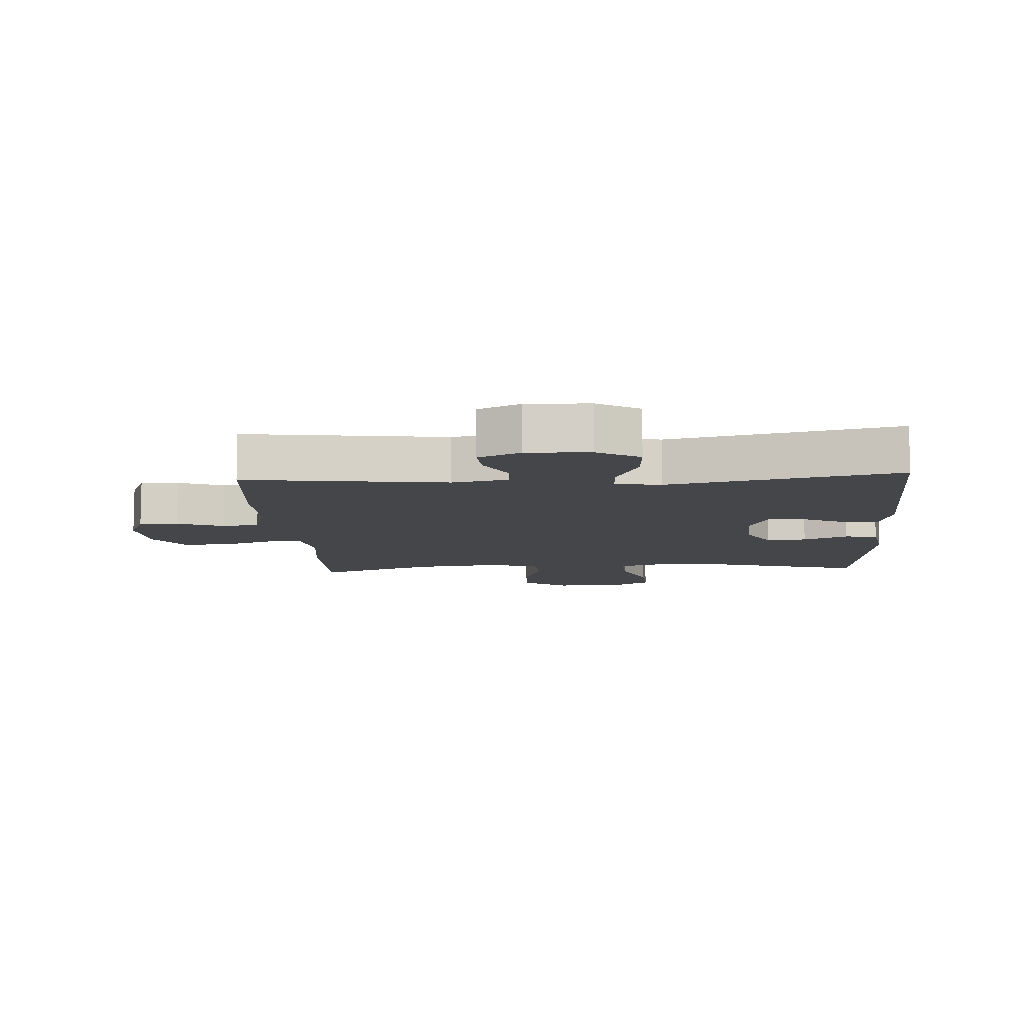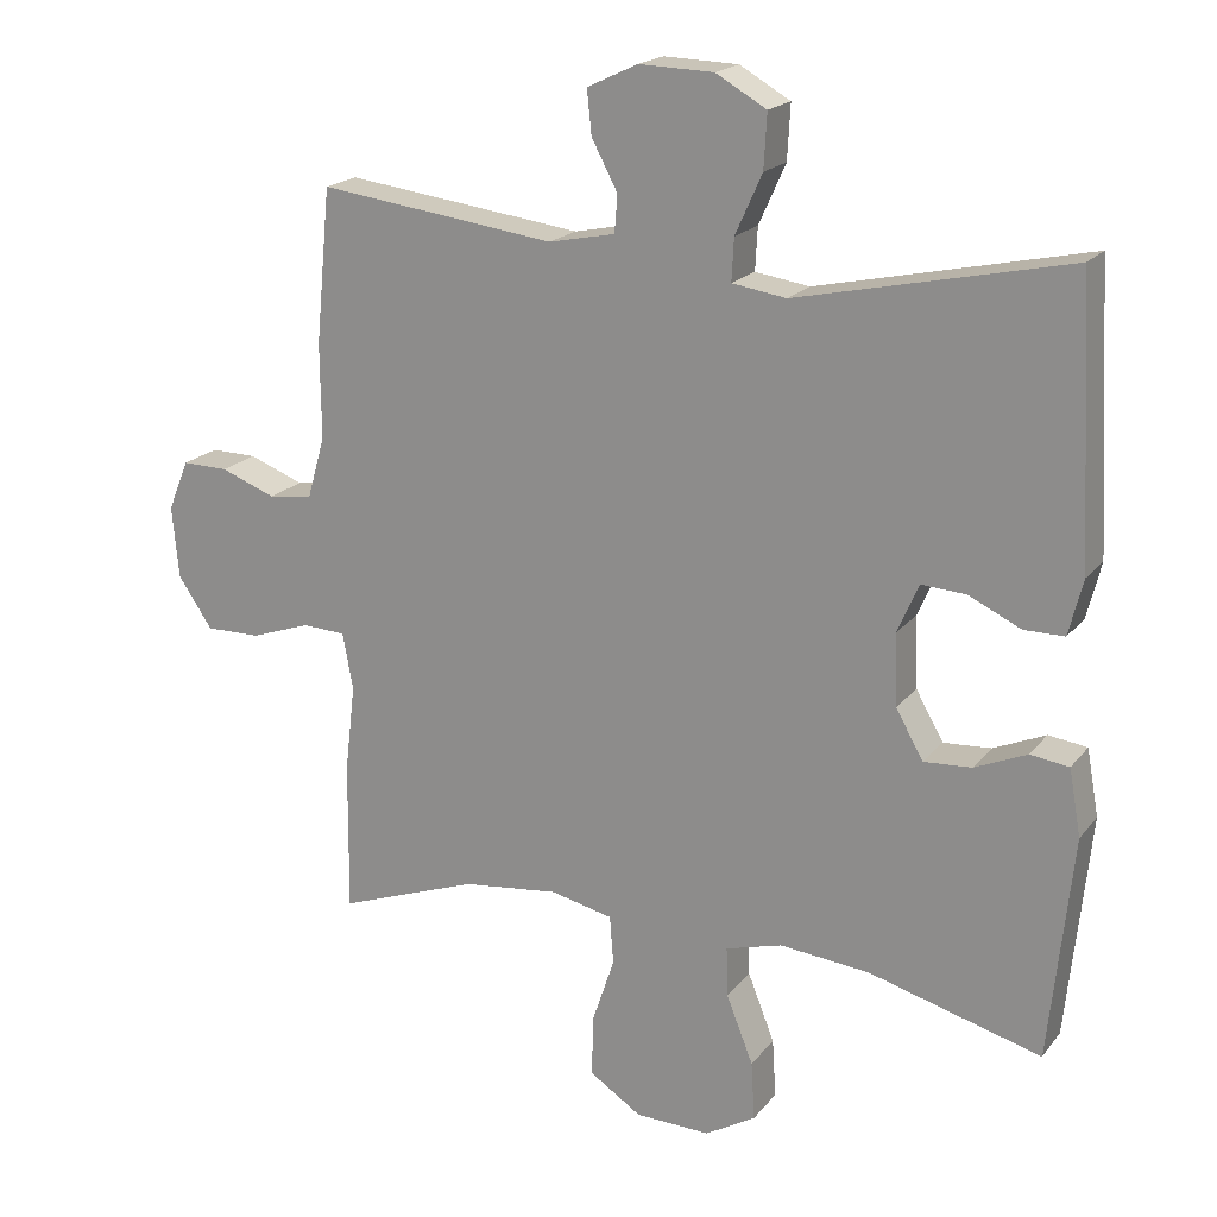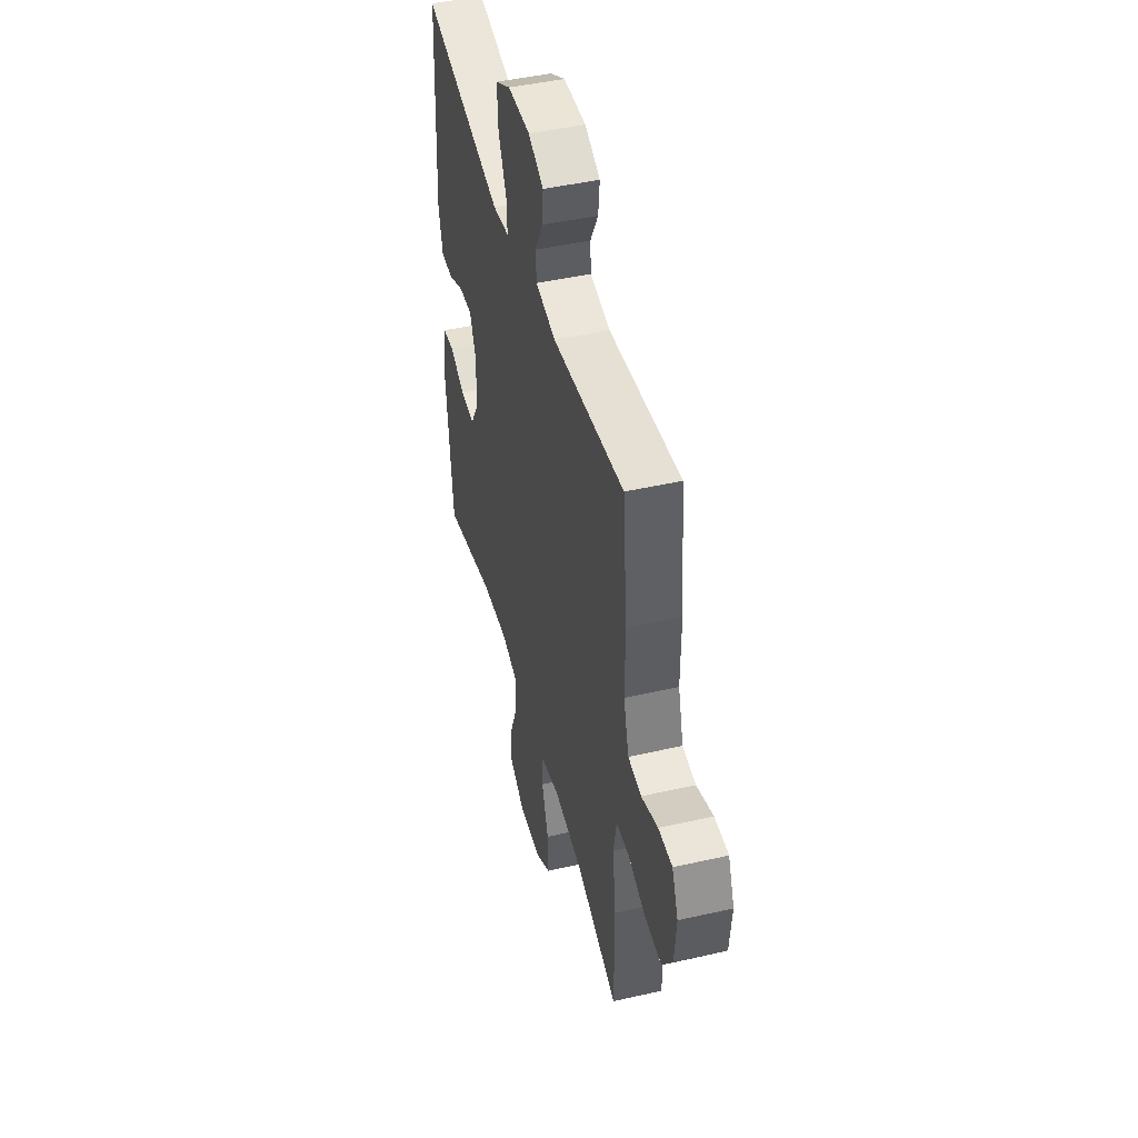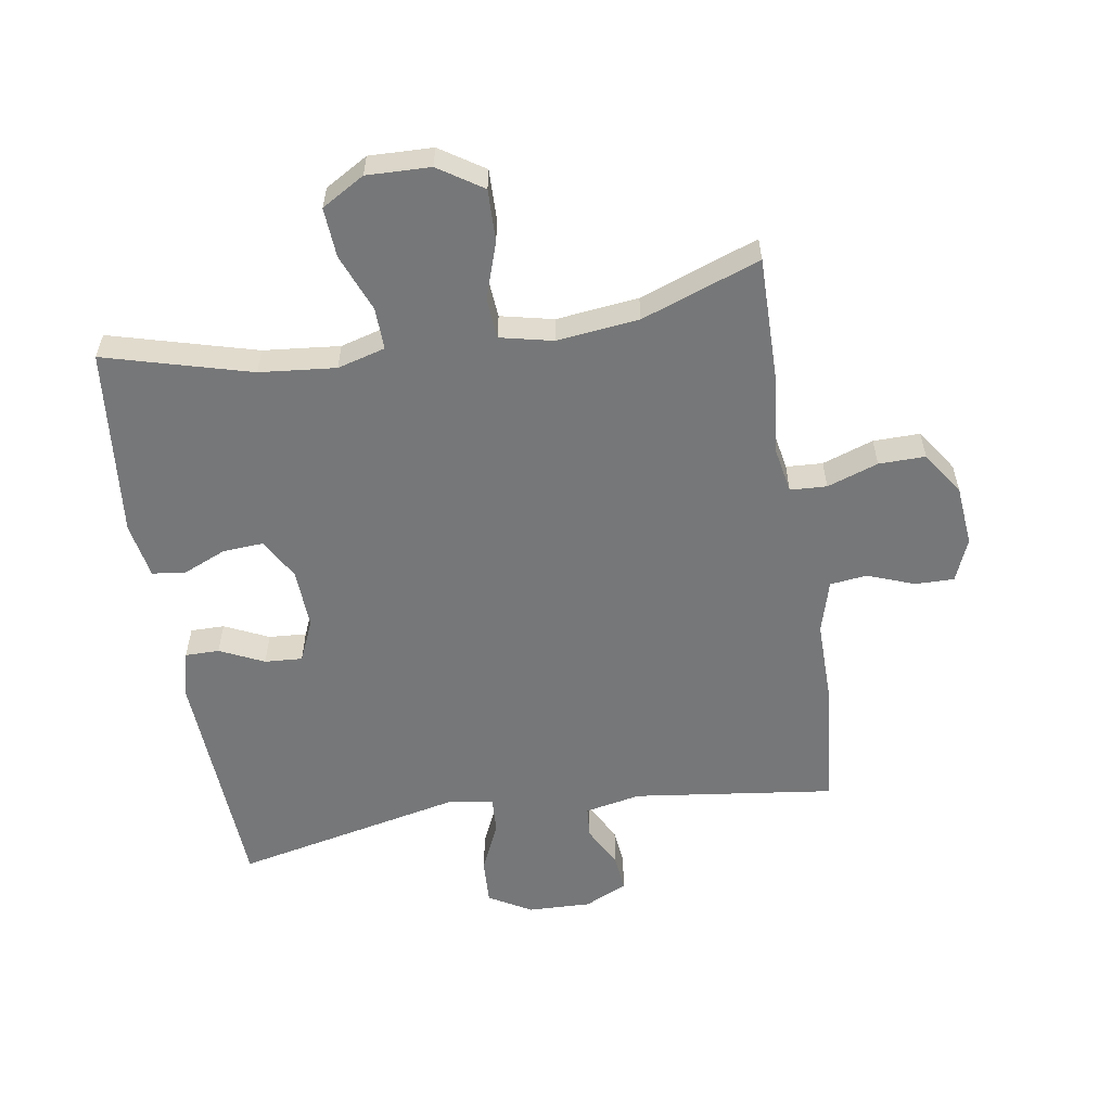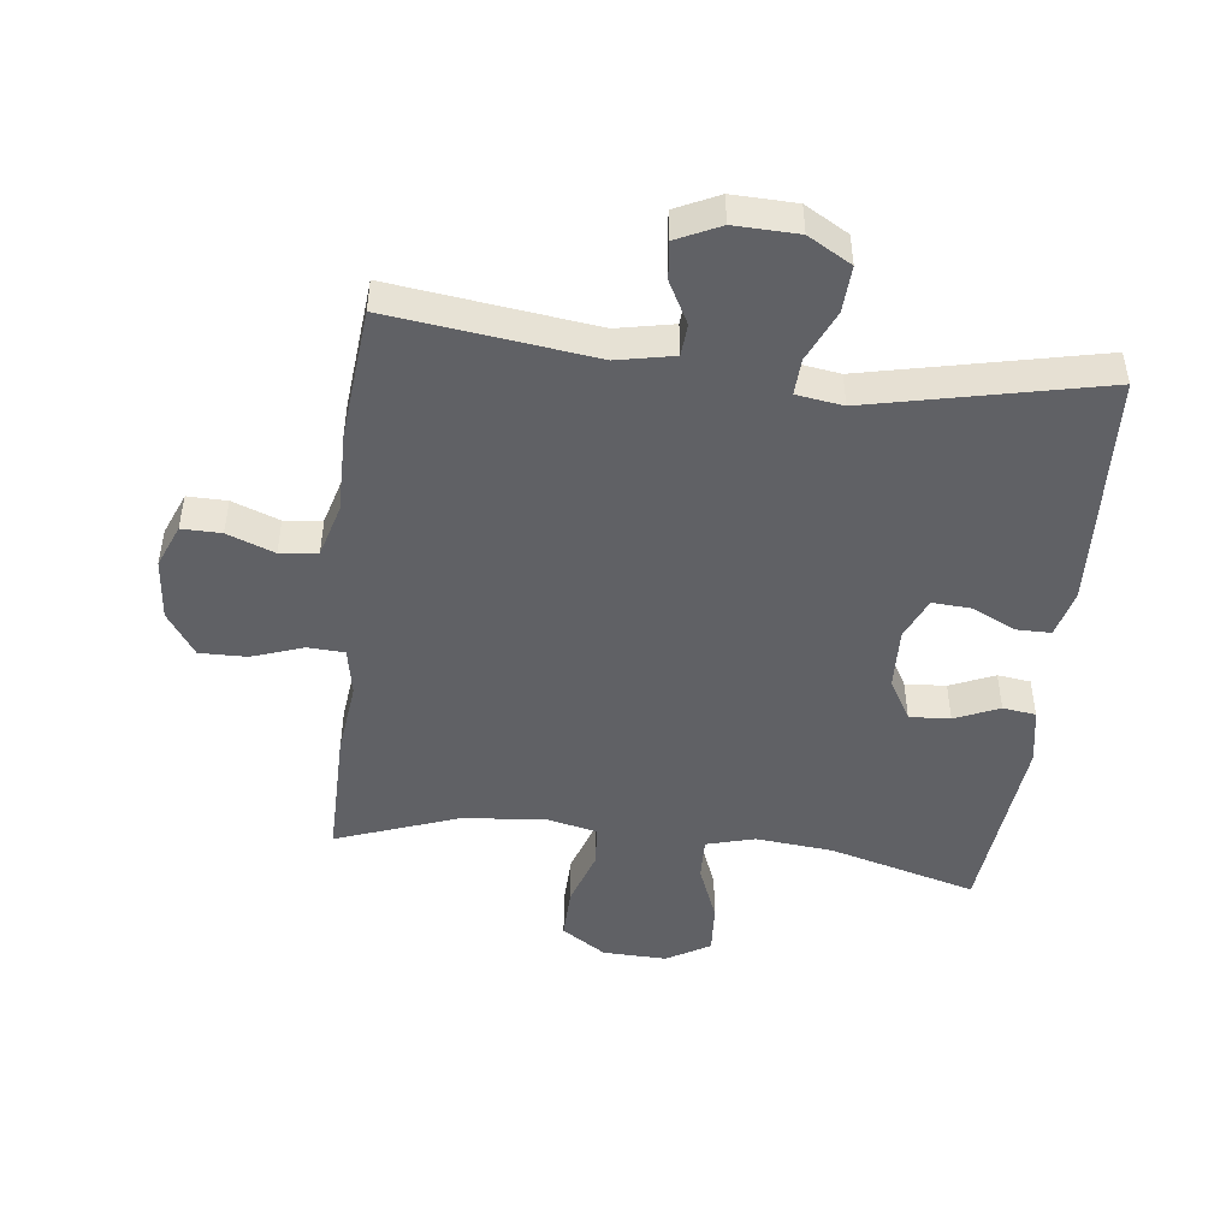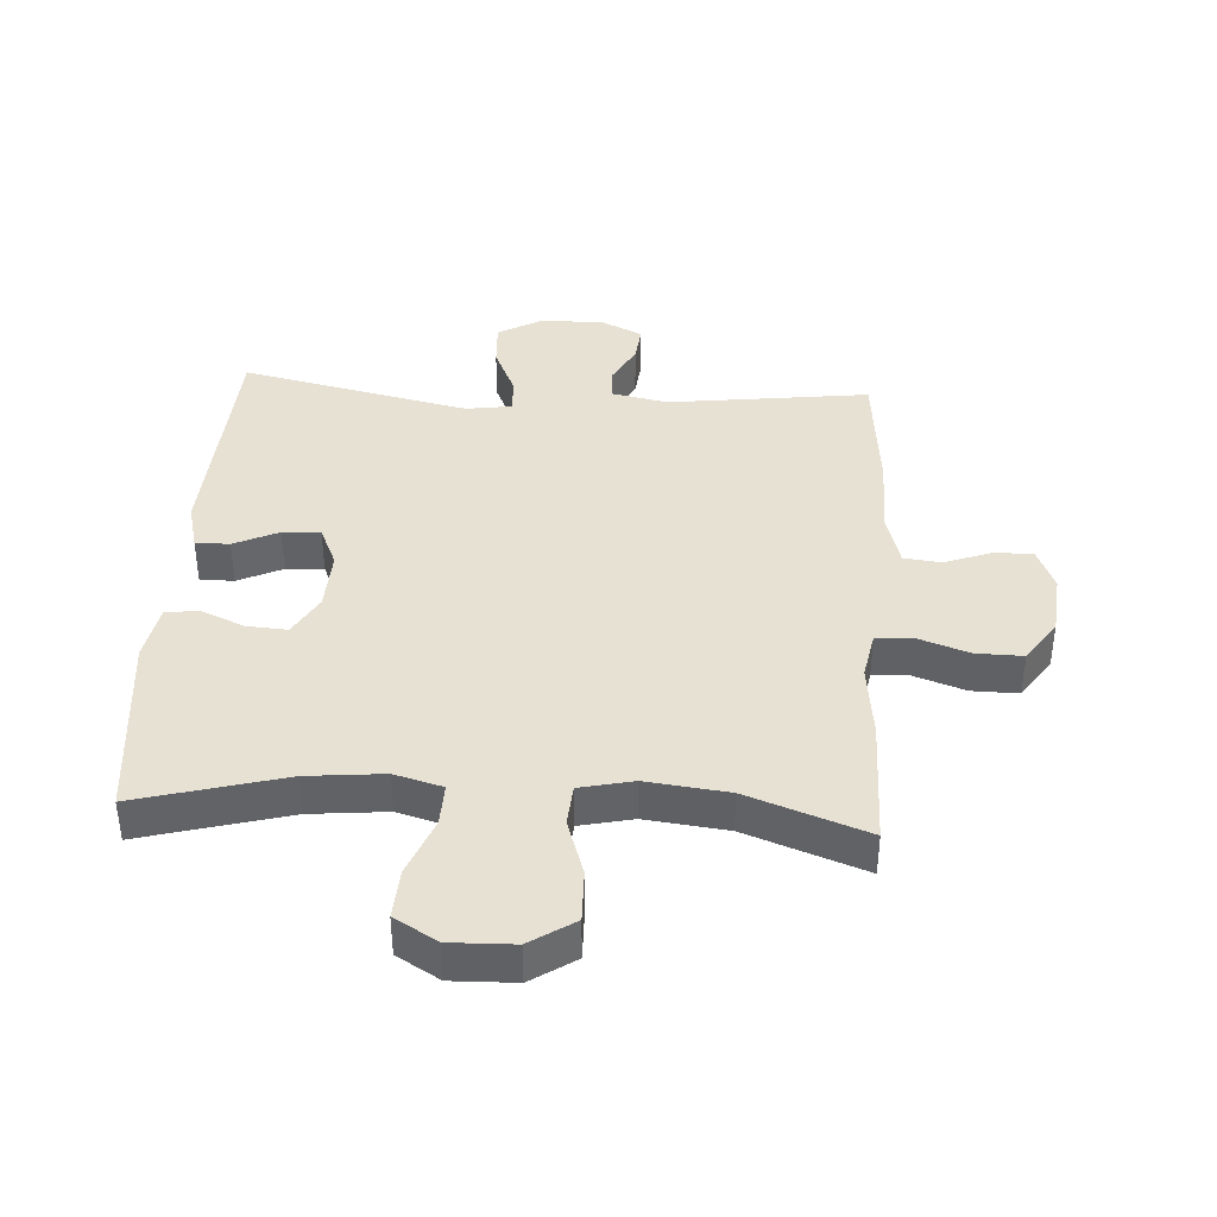
<metadata>
{"format":"obj","ext":"obj","renderer":"f3d","projection":"perspective","resolution":1024,"background":"white","views":[{"elev":-9.6,"azim":3.4,"up":"+Y"},{"elev":19.2,"azim":26.5,"up":"+Z"},{"elev":46.0,"azim":-104.6,"up":"+Z"},{"elev":-57.0,"azim":-170.8,"up":"+Y"},{"elev":-47.6,"azim":-6.7,"up":"+Y"},{"elev":39.5,"azim":-176.4,"up":"+Y"}]}
</metadata>
<code>
v 0.5 0.07 0.5
v 0.52 0.07 0.128
v 0.501 0.07 0.053
v 0.447 0.07 0.053
v 0.377 0.07 0.086
v 0.317 0.07 0.09
v 0.288 0.07 0.024
v 0.292 0.07 -0.072
v 0.329 0.07 -0.137
v 0.393 0.07 -0.133
v 0.463 0.07 -0.103
v 0.515 0.07 -0.11
v 0.531 0.07 -0.199
v 0.5 0.07 -0.5
v 0.268 0.07 -0.436
v 0.147 0.07 -0.424
v 0.071 0.07 -0.445
v 0.073 0.07 -0.512
v 0.109 0.07 -0.603
v 0.114 0.07 -0.682
v 0.046 0.07 -0.722
v -0.055 0.07 -0.719
v -0.125 0.07 -0.673
v -0.123 0.07 -0.591
v -0.093 0.07 -0.501
v -0.098 0.07 -0.436
v -0.182 0.07 -0.417
v -0.312 0.07 -0.432
v -0.5 0.07 -0.5
v -0.498 0.07 -0.297
v -0.484 0.07 -0.179
v -0.498 0.07 -0.103
v -0.556 0.07 -0.1
v -0.637 0.07 -0.128
v -0.711 0.07 -0.129
v -0.757 0.07 -0.061
v -0.766 0.07 0.036
v -0.738 0.07 0.104
v -0.676 0.07 0.103
v -0.602 0.07 0.075
v -0.543 0.07 0.082
v -0.519 0.07 0.166
v -0.52 0.07 0.293
v -0.5 0.07 0.5
v -0.181 0.07 0.459
v -0.092 0.07 0.477
v -0.088 0.07 0.527
v -0.123 0.07 0.593
v -0.129 0.07 0.652
v -0.061 0.07 0.684
v 0.039 0.07 0.681
v 0.107 0.07 0.642
v 0.103 0.07 0.569
v 0.067 0.07 0.489
v 0.064 0.07 0.432
v 0.137 0.07 0.421
v 0.5 0 0.5
v 0.52 0 0.128
v 0.501 0 0.053
v 0.447 0 0.053
v 0.377 0 0.086
v 0.317 0 0.09
v 0.288 0 0.024
v 0.292 0 -0.072
v 0.329 0 -0.137
v 0.393 0 -0.133
v 0.463 0 -0.103
v 0.515 0 -0.11
v 0.531 0 -0.199
v 0.5 0 -0.5
v 0.268 0 -0.436
v 0.147 0 -0.424
v 0.071 0 -0.445
v 0.073 0 -0.512
v 0.109 0 -0.603
v 0.114 0 -0.682
v 0.046 0 -0.722
v -0.055 0 -0.719
v -0.125 0 -0.673
v -0.123 0 -0.591
v -0.093 0 -0.501
v -0.098 0 -0.436
v -0.182 0 -0.417
v -0.312 0 -0.432
v -0.5 0 -0.5
v -0.498 0 -0.297
v -0.484 0 -0.179
v -0.498 0 -0.103
v -0.556 0 -0.1
v -0.637 0 -0.128
v -0.711 0 -0.129
v -0.757 0 -0.061
v -0.766 0 0.036
v -0.738 0 0.104
v -0.676 0 0.103
v -0.602 0 0.075
v -0.543 0 0.082
v -0.519 0 0.166
v -0.52 0 0.293
v -0.5 0 0.5
v -0.181 0 0.459
v -0.092 0 0.477
v -0.088 0 0.527
v -0.123 0 0.593
v -0.129 0 0.652
v -0.061 0 0.684
v 0.039 0 0.681
v 0.107 0 0.642
v 0.103 0 0.569
v 0.067 0 0.489
v 0.064 0 0.432
v 0.137 0 0.421
f 51 52 53 54
f 51 54 55
f 50 51 55
f 47 48 49 50
f 46 47 50 55
f 45 46 55
f 42 43 44 45
f 41 42 45 55
f 37 38 39 40
f 37 40 41
f 36 37 41
f 33 34 35 36
f 32 33 36 41
f 28 29 30 31
f 27 28 31 32
f 26 27 32 41
f 22 23 24 25
f 22 25 26
f 21 22 26
f 18 19 20 21
f 17 18 21 26
f 16 17 26 41
f 12 13 14 15
f 10 11 12 15
f 9 10 15 16
f 8 9 16 41
f 2 3 4 5
f 56 1 2 5
f 56 5 6
f 55 56 6 7
f 7 8 41 55
f 110 109 108 107
f 111 110 107
f 111 107 106
f 106 105 104 103
f 111 106 103 102
f 111 102 101
f 101 100 99 98
f 111 101 98 97
f 96 95 94 93
f 97 96 93
f 97 93 92
f 92 91 90 89
f 97 92 89 88
f 87 86 85 84
f 88 87 84 83
f 97 88 83 82
f 81 80 79 78
f 82 81 78
f 82 78 77
f 77 76 75 74
f 82 77 74 73
f 97 82 73 72
f 71 70 69 68
f 71 68 67 66
f 72 71 66 65
f 97 72 65 64
f 61 60 59 58
f 61 58 57 112
f 62 61 112
f 63 62 112 111
f 111 97 64 63
f 1 57 58 2
f 2 58 59 3
f 3 59 60 4
f 4 60 61 5
f 5 61 62 6
f 6 62 63 7
f 7 63 64 8
f 8 64 65 9
f 9 65 66 10
f 10 66 67 11
f 11 67 68 12
f 12 68 69 13
f 13 69 70 14
f 14 70 71 15
f 15 71 72 16
f 16 72 73 17
f 17 73 74 18
f 18 74 75 19
f 19 75 76 20
f 20 76 77 21
f 21 77 78 22
f 22 78 79 23
f 23 79 80 24
f 24 80 81 25
f 25 81 82 26
f 26 82 83 27
f 27 83 84 28
f 28 84 85 29
f 29 85 86 30
f 30 86 87 31
f 31 87 88 32
f 32 88 89 33
f 33 89 90 34
f 34 90 91 35
f 35 91 92 36
f 36 92 93 37
f 37 93 94 38
f 38 94 95 39
f 39 95 96 40
f 40 96 97 41
f 41 97 98 42
f 42 98 99 43
f 43 99 100 44
f 44 100 101 45
f 45 101 102 46
f 46 102 103 47
f 47 103 104 48
f 48 104 105 49
f 49 105 106 50
f 50 106 107 51
f 51 107 108 52
f 52 108 109 53
f 53 109 110 54
f 54 110 111 55
f 55 111 112 56
f 56 112 57 1

</code>
